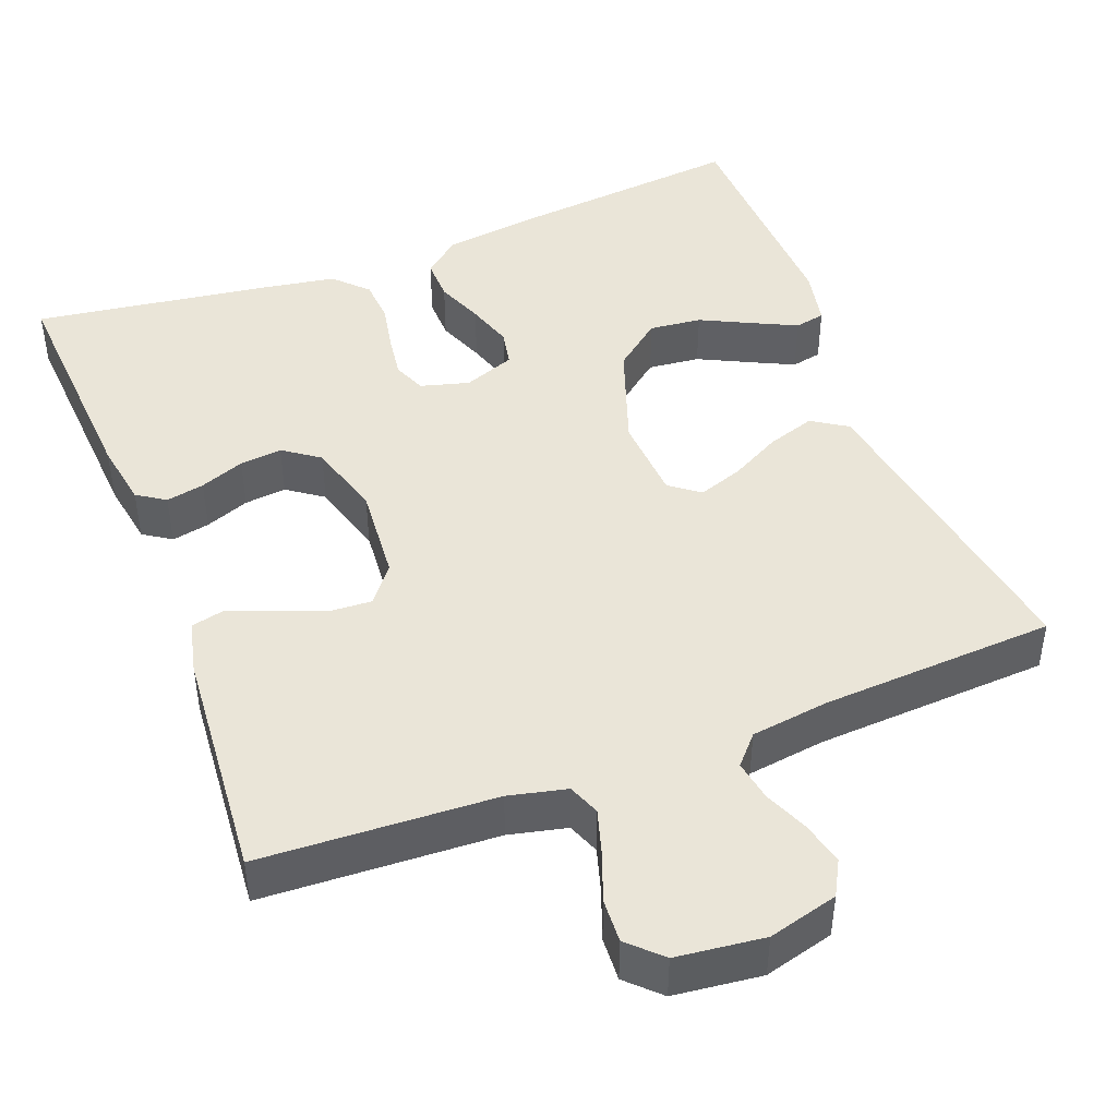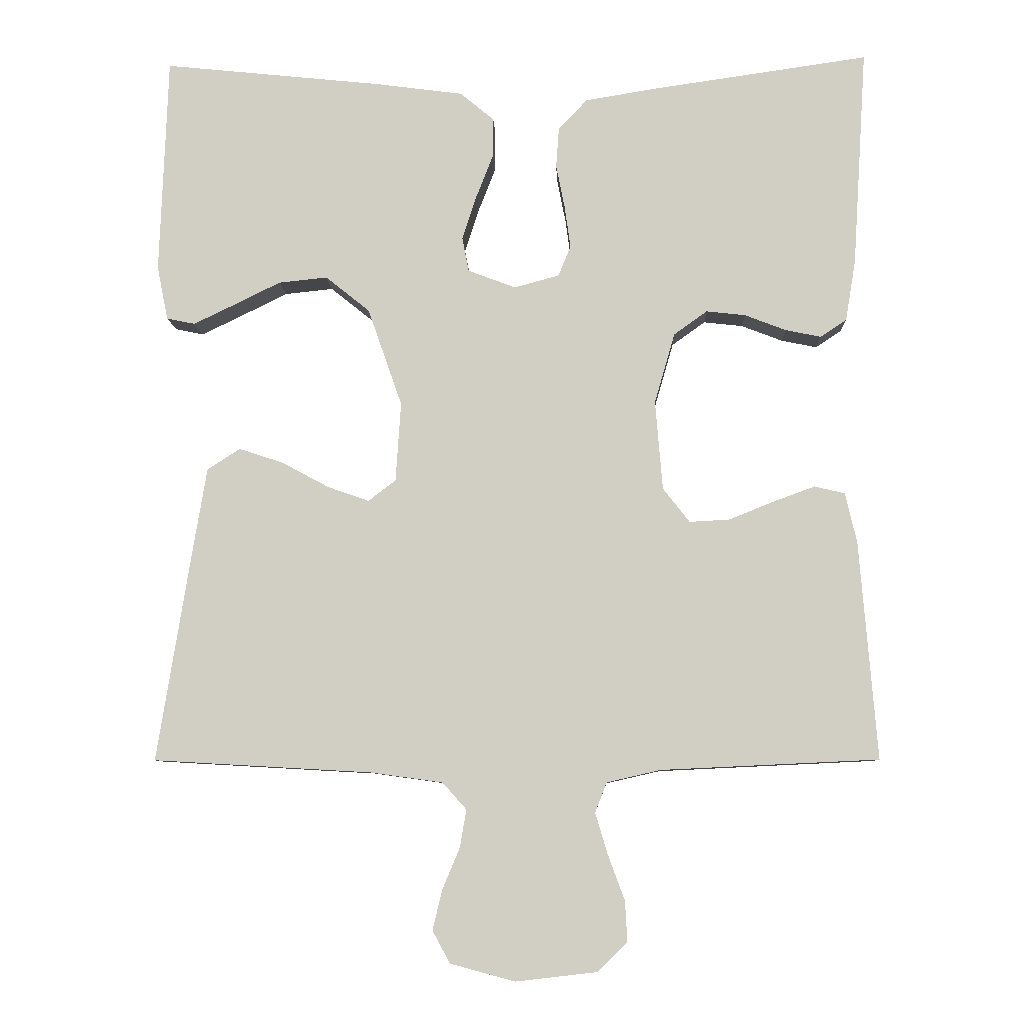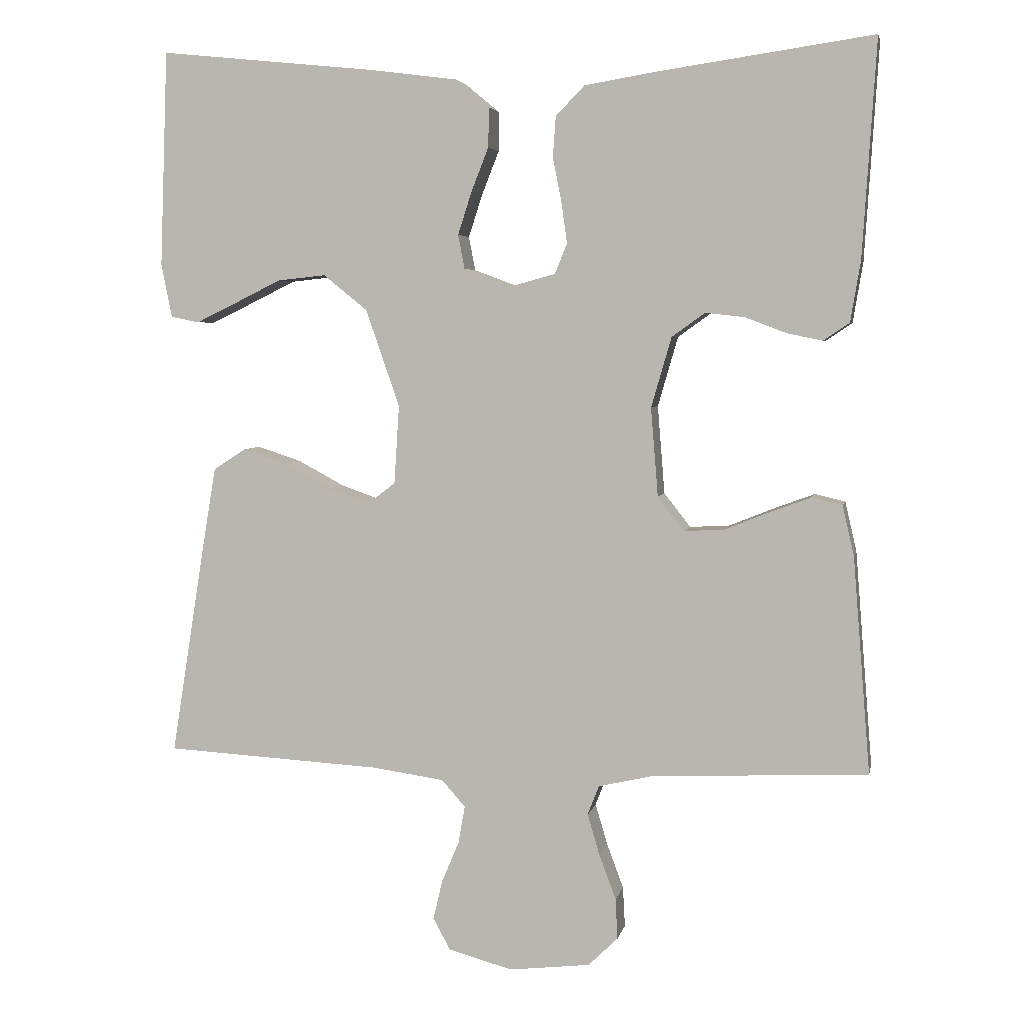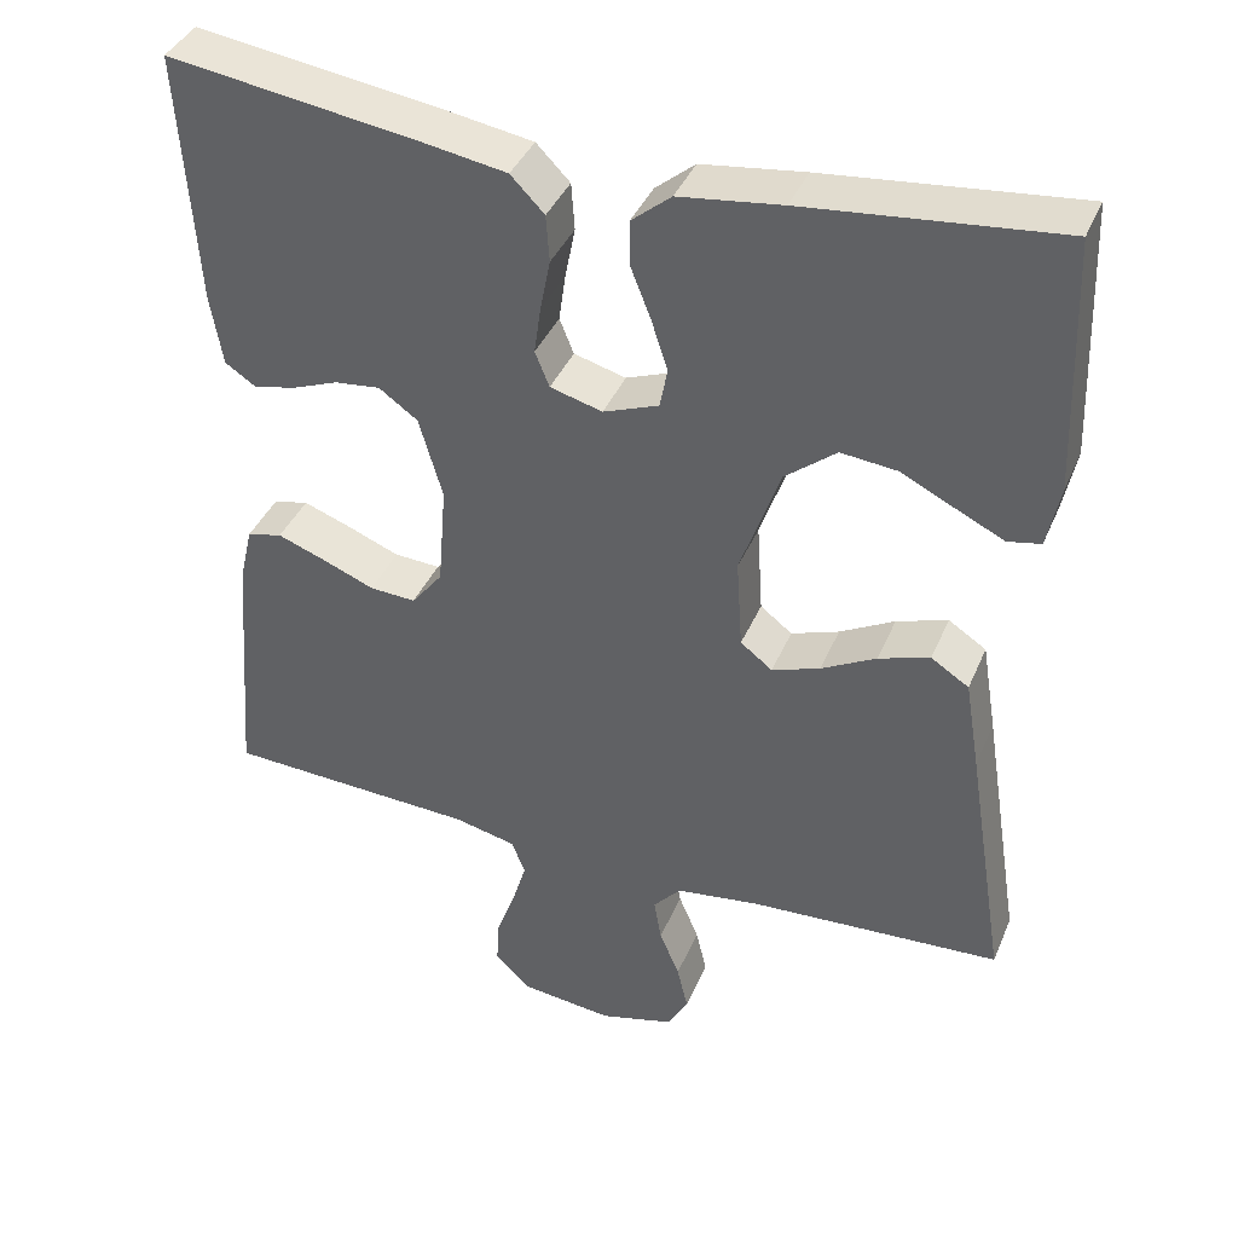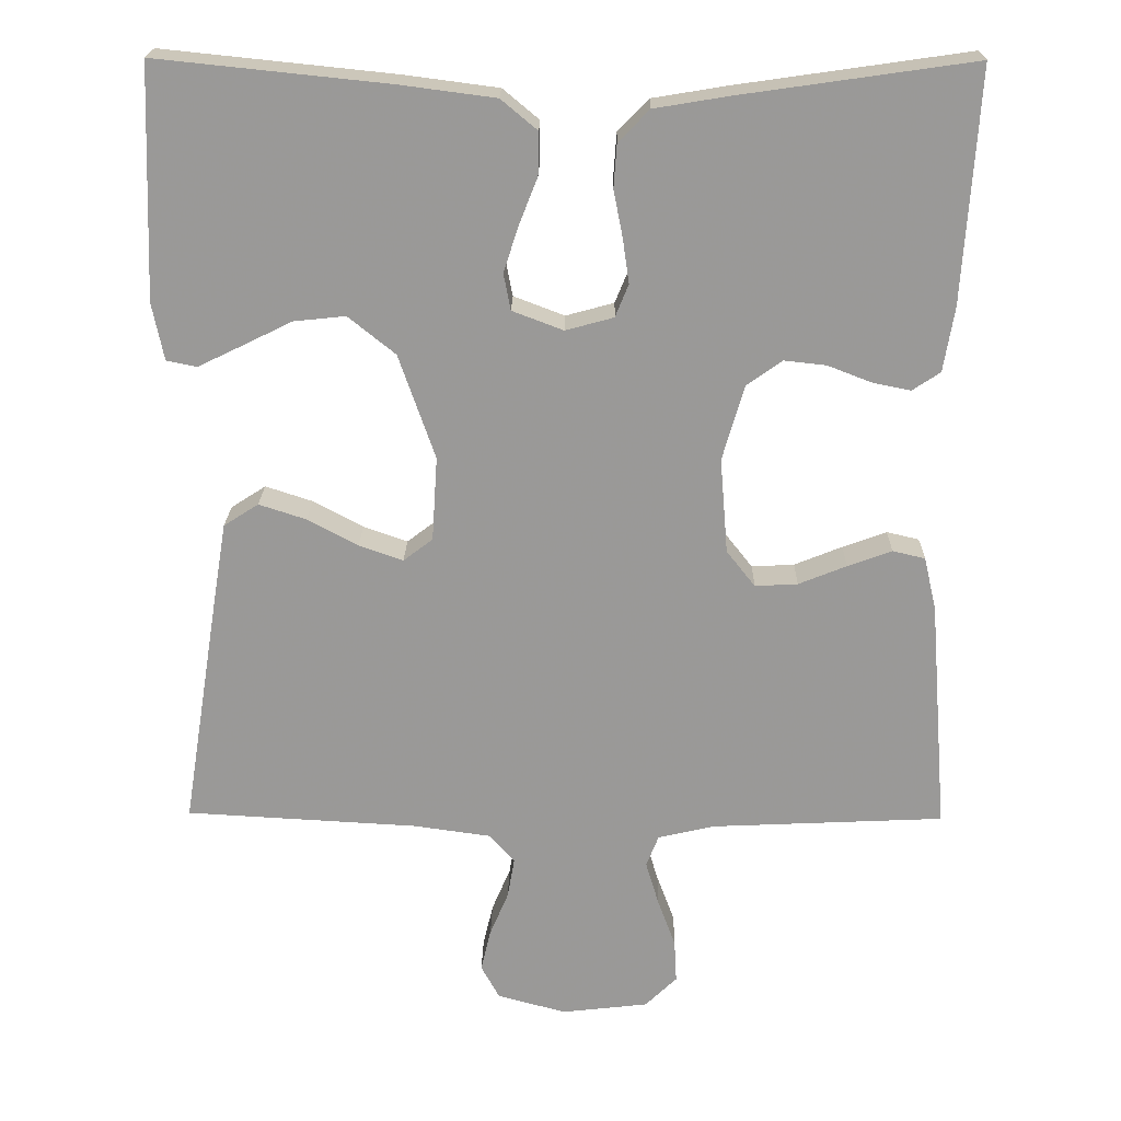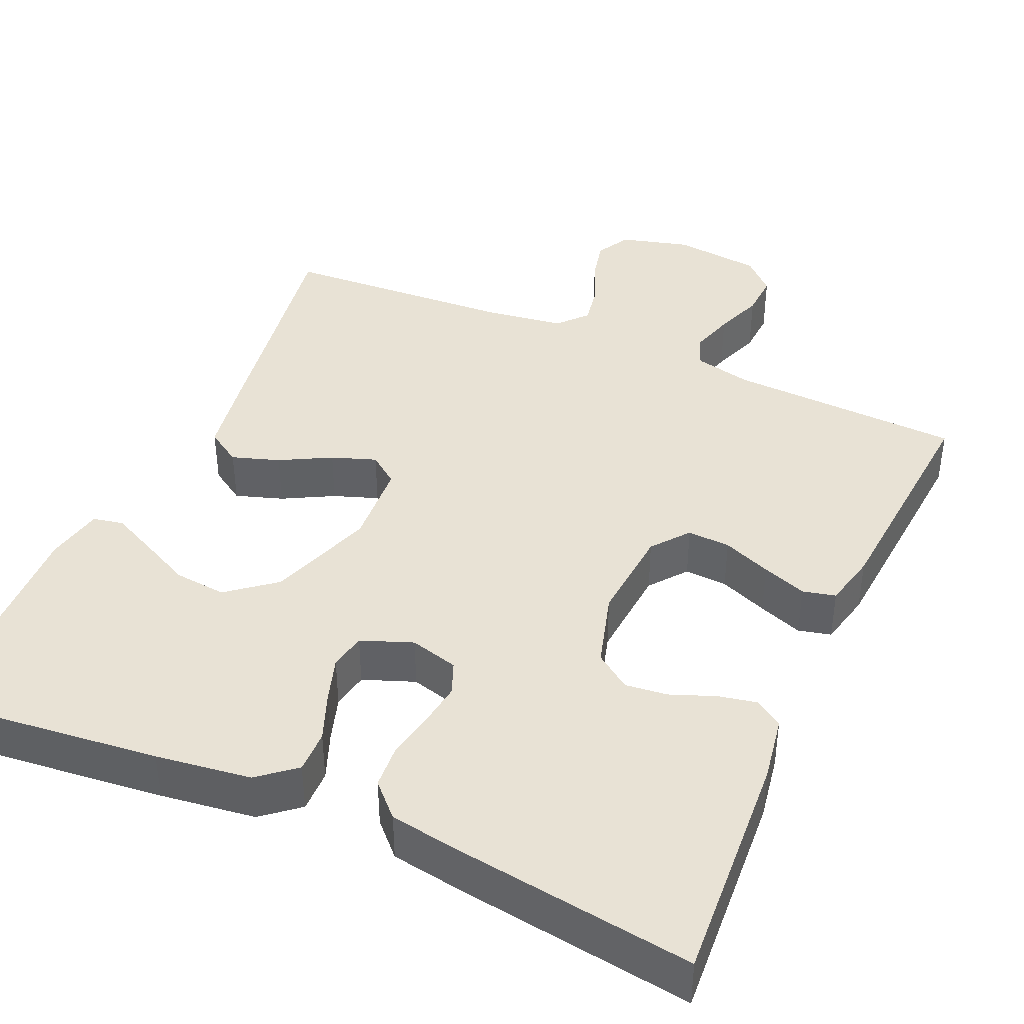
<metadata>
{"format":"obj","ext":"obj","renderer":"f3d","projection":"perspective","resolution":1024,"background":"white","views":[{"elev":45.1,"azim":159.0,"up":"+Y"},{"elev":-7.9,"azim":2.1,"up":"+Z"},{"elev":4.4,"azim":11.4,"up":"+Z"},{"elev":39.4,"azim":-158.5,"up":"+Z"},{"elev":20.8,"azim":1.0,"up":"+Z"},{"elev":40.9,"azim":23.8,"up":"+Y"}]}
</metadata>
<code>
v -0.5 0.07 -0.5
v -0.452 0.07 -0.2
v -0.434 0.07 -0.092
v -0.389 0.07 -0.063
v -0.328 0.07 -0.083
v -0.263 0.07 -0.118
v -0.206 0.07 -0.138
v -0.168 0.07 -0.109
v -0.161 0.07 0
v -0.208 0.07 0.135
v -0.269 0.07 0.184
v -0.336 0.07 0.177
v -0.401 0.07 0.145
v -0.457 0.07 0.118
v -0.496 0.07 0.126
v -0.511 0.07 0.2
v -0.5 0.07 0.5
v -0.2 0.07 0.469
v -0.078 0.07 0.453
v -0.031 0.07 0.414
v -0.032 0.07 0.359
v -0.056 0.07 0.298
v -0.075 0.07 0.239
v -0.066 0.07 0.192
v 0 0.07 0.167
v 0.062 0.07 0.184
v 0.079 0.07 0.226
v 0.071 0.07 0.283
v 0.059 0.07 0.344
v 0.063 0.07 0.4
v 0.103 0.07 0.441
v 0.2 0.07 0.457
v 0.5 0.07 0.5
v 0.481 0.07 0.2
v 0.467 0.07 0.116
v 0.431 0.07 0.092
v 0.382 0.07 0.102
v 0.325 0.07 0.124
v 0.271 0.07 0.13
v 0.225 0.07 0.097
v 0.197 0.07 0
v 0.207 0.07 -0.123
v 0.244 0.07 -0.17
v 0.299 0.07 -0.167
v 0.361 0.07 -0.142
v 0.418 0.07 -0.121
v 0.46 0.07 -0.131
v 0.476 0.07 -0.2
v 0.5 0.07 -0.5
v 0.2 0.07 -0.514
v 0.126 0.07 -0.531
v 0.11 0.07 -0.572
v 0.127 0.07 -0.629
v 0.15 0.07 -0.691
v 0.153 0.07 -0.747
v 0.112 0.07 -0.787
v 0 0.07 -0.8
v -0.089 0.07 -0.776
v -0.113 0.07 -0.732
v -0.1 0.07 -0.677
v -0.076 0.07 -0.62
v -0.067 0.07 -0.568
v -0.1 0.07 -0.531
v -0.2 0.07 -0.517
v -0.5 0 -0.5
v -0.452 0 -0.2
v -0.434 0 -0.092
v -0.389 0 -0.063
v -0.328 0 -0.083
v -0.263 0 -0.118
v -0.206 0 -0.138
v -0.168 0 -0.109
v -0.161 0 0
v -0.208 0 0.135
v -0.269 0 0.184
v -0.336 0 0.177
v -0.401 0 0.145
v -0.457 0 0.118
v -0.496 0 0.126
v -0.511 0 0.2
v -0.5 0 0.5
v -0.2 0 0.469
v -0.078 0 0.453
v -0.031 0 0.414
v -0.032 0 0.359
v -0.056 0 0.298
v -0.075 0 0.239
v -0.066 0 0.192
v 0 0 0.167
v 0.062 0 0.184
v 0.079 0 0.226
v 0.071 0 0.283
v 0.059 0 0.344
v 0.063 0 0.4
v 0.103 0 0.441
v 0.2 0 0.457
v 0.5 0 0.5
v 0.481 0 0.2
v 0.467 0 0.116
v 0.431 0 0.092
v 0.382 0 0.102
v 0.325 0 0.124
v 0.271 0 0.13
v 0.225 0 0.097
v 0.197 0 0
v 0.207 0 -0.123
v 0.244 0 -0.17
v 0.299 0 -0.167
v 0.361 0 -0.142
v 0.418 0 -0.121
v 0.46 0 -0.131
v 0.476 0 -0.2
v 0.5 0 -0.5
v 0.2 0 -0.514
v 0.126 0 -0.531
v 0.11 0 -0.572
v 0.127 0 -0.629
v 0.15 0 -0.691
v 0.153 0 -0.747
v 0.112 0 -0.787
v 0 0 -0.8
v -0.089 0 -0.776
v -0.113 0 -0.732
v -0.1 0 -0.677
v -0.076 0 -0.62
v -0.067 0 -0.568
v -0.1 0 -0.531
v -0.2 0 -0.517
f 58 59 60 61
f 58 61 62
f 57 58 62
f 56 57 62
f 53 54 55 56
f 52 53 56 62
f 51 52 62 63
f 47 48 49 50
f 44 45 46 47
f 44 47 50 51
f 35 36 37 38
f 35 38 39
f 34 35 39
f 33 34 39
f 32 33 39 40
f 28 29 30 31
f 27 28 31 32
f 26 27 32 40
f 19 20 21 22
f 19 22 23
f 18 19 23
f 17 18 23 24
f 12 13 14 15
f 12 15 16 17
f 3 4 5 6
f 3 6 7
f 64 1 2 3
f 64 3 7
f 63 64 7 8
f 43 44 51 63
f 42 43 63 8
f 41 42 8 9
f 25 26 40 41
f 24 25 41 9
f 11 12 17
f 10 11 17 24
f 9 10 24
f 125 124 123 122
f 126 125 122
f 126 122 121
f 126 121 120
f 120 119 118 117
f 126 120 117 116
f 127 126 116 115
f 114 113 112 111
f 111 110 109 108
f 115 114 111 108
f 102 101 100 99
f 103 102 99
f 103 99 98
f 103 98 97
f 104 103 97 96
f 95 94 93 92
f 96 95 92 91
f 104 96 91 90
f 86 85 84 83
f 87 86 83
f 87 83 82
f 88 87 82 81
f 79 78 77 76
f 81 80 79 76
f 70 69 68 67
f 71 70 67
f 67 66 65 128
f 71 67 128
f 72 71 128 127
f 127 115 108 107
f 72 127 107 106
f 73 72 106 105
f 105 104 90 89
f 73 105 89 88
f 81 76 75
f 88 81 75 74
f 88 74 73
f 1 65 66 2
f 2 66 67 3
f 3 67 68 4
f 4 68 69 5
f 5 69 70 6
f 6 70 71 7
f 7 71 72 8
f 8 72 73 9
f 9 73 74 10
f 10 74 75 11
f 11 75 76 12
f 12 76 77 13
f 13 77 78 14
f 14 78 79 15
f 15 79 80 16
f 16 80 81 17
f 17 81 82 18
f 18 82 83 19
f 19 83 84 20
f 20 84 85 21
f 21 85 86 22
f 22 86 87 23
f 23 87 88 24
f 24 88 89 25
f 25 89 90 26
f 26 90 91 27
f 27 91 92 28
f 28 92 93 29
f 29 93 94 30
f 30 94 95 31
f 31 95 96 32
f 32 96 97 33
f 33 97 98 34
f 34 98 99 35
f 35 99 100 36
f 36 100 101 37
f 37 101 102 38
f 38 102 103 39
f 39 103 104 40
f 40 104 105 41
f 41 105 106 42
f 42 106 107 43
f 43 107 108 44
f 44 108 109 45
f 45 109 110 46
f 46 110 111 47
f 47 111 112 48
f 48 112 113 49
f 49 113 114 50
f 50 114 115 51
f 51 115 116 52
f 52 116 117 53
f 53 117 118 54
f 54 118 119 55
f 55 119 120 56
f 56 120 121 57
f 57 121 122 58
f 58 122 123 59
f 59 123 124 60
f 60 124 125 61
f 61 125 126 62
f 62 126 127 63
f 63 127 128 64
f 64 128 65 1

</code>
